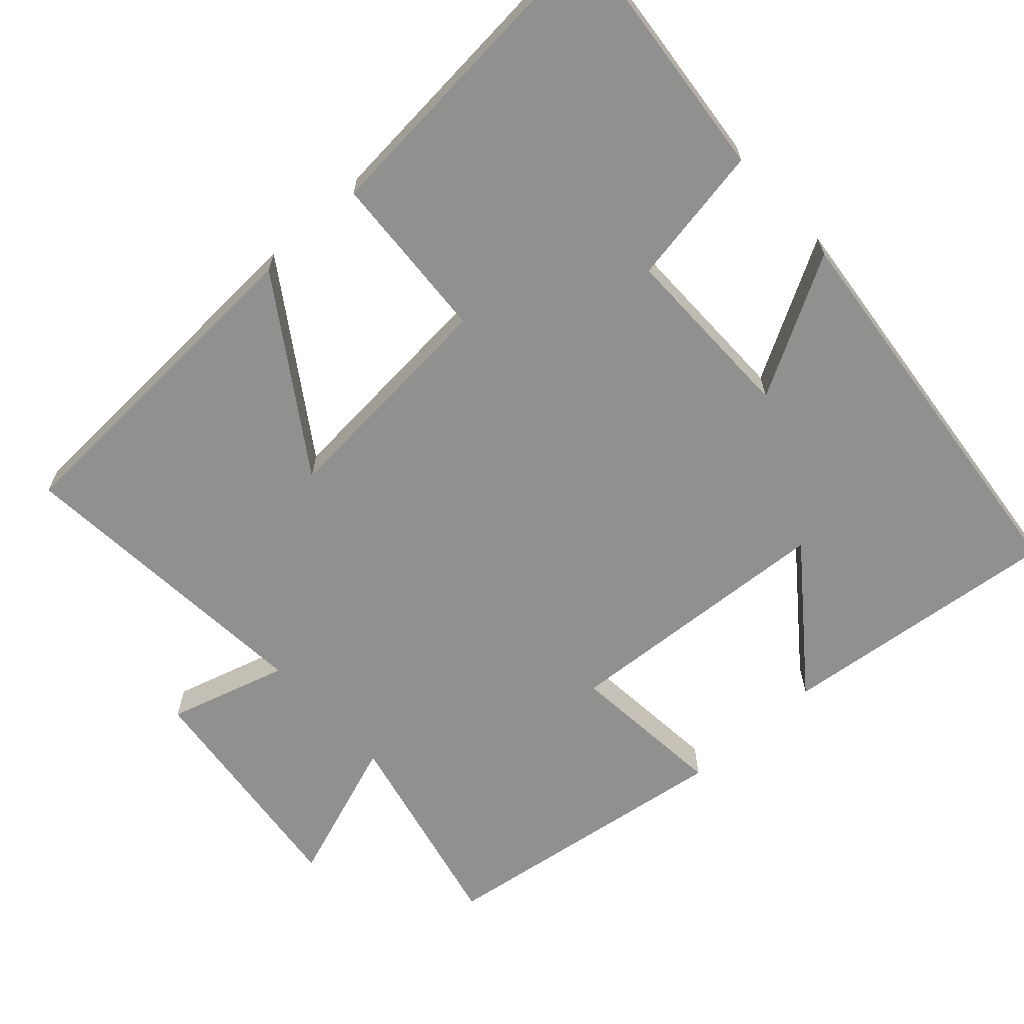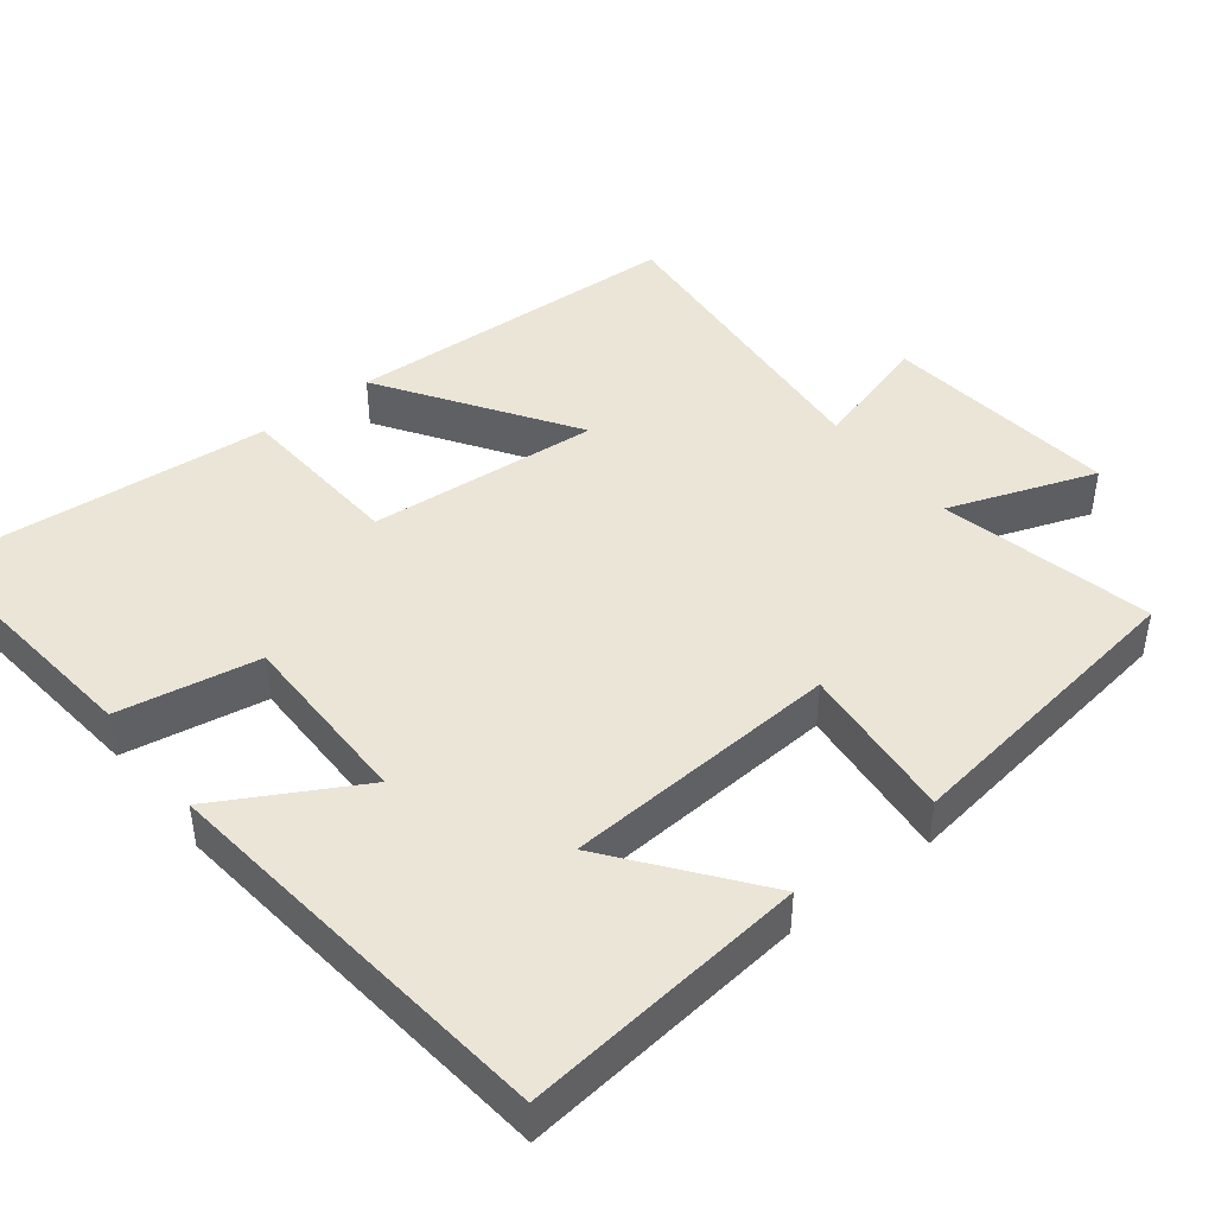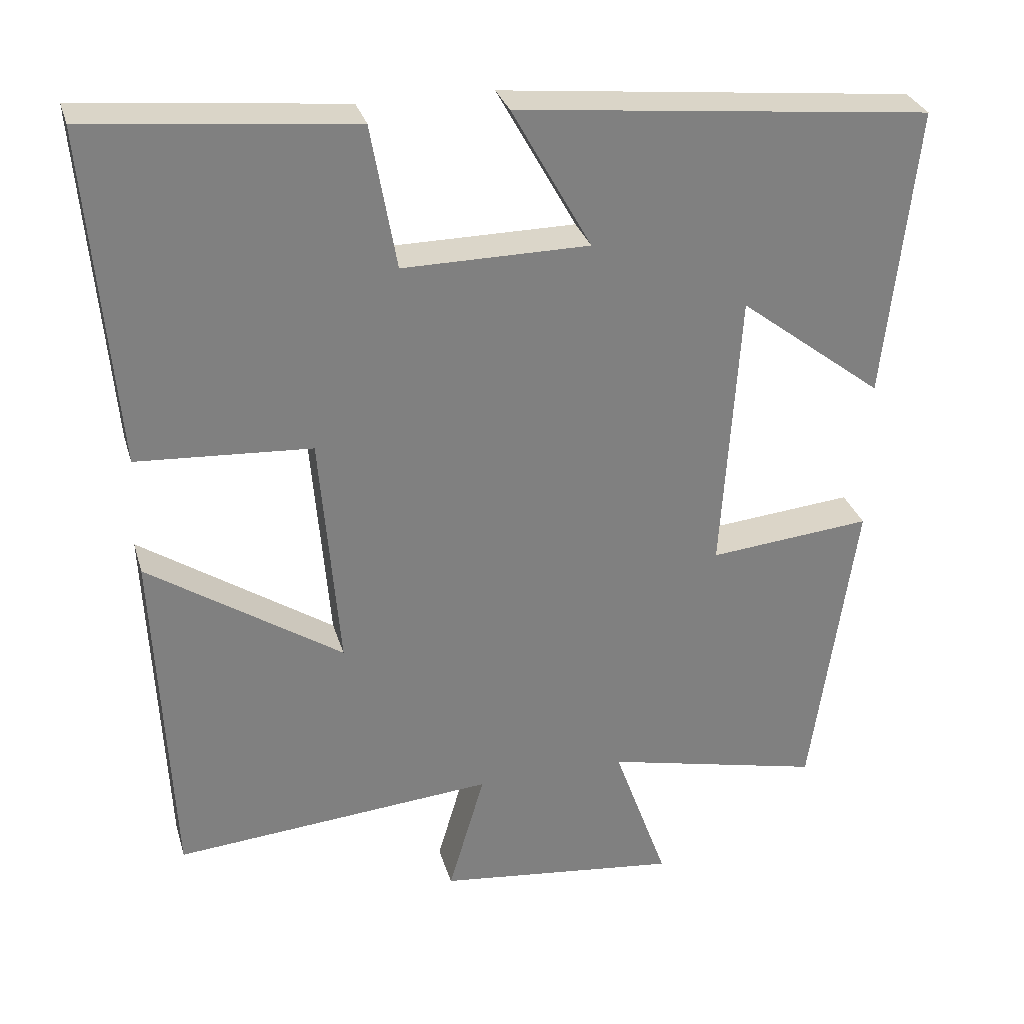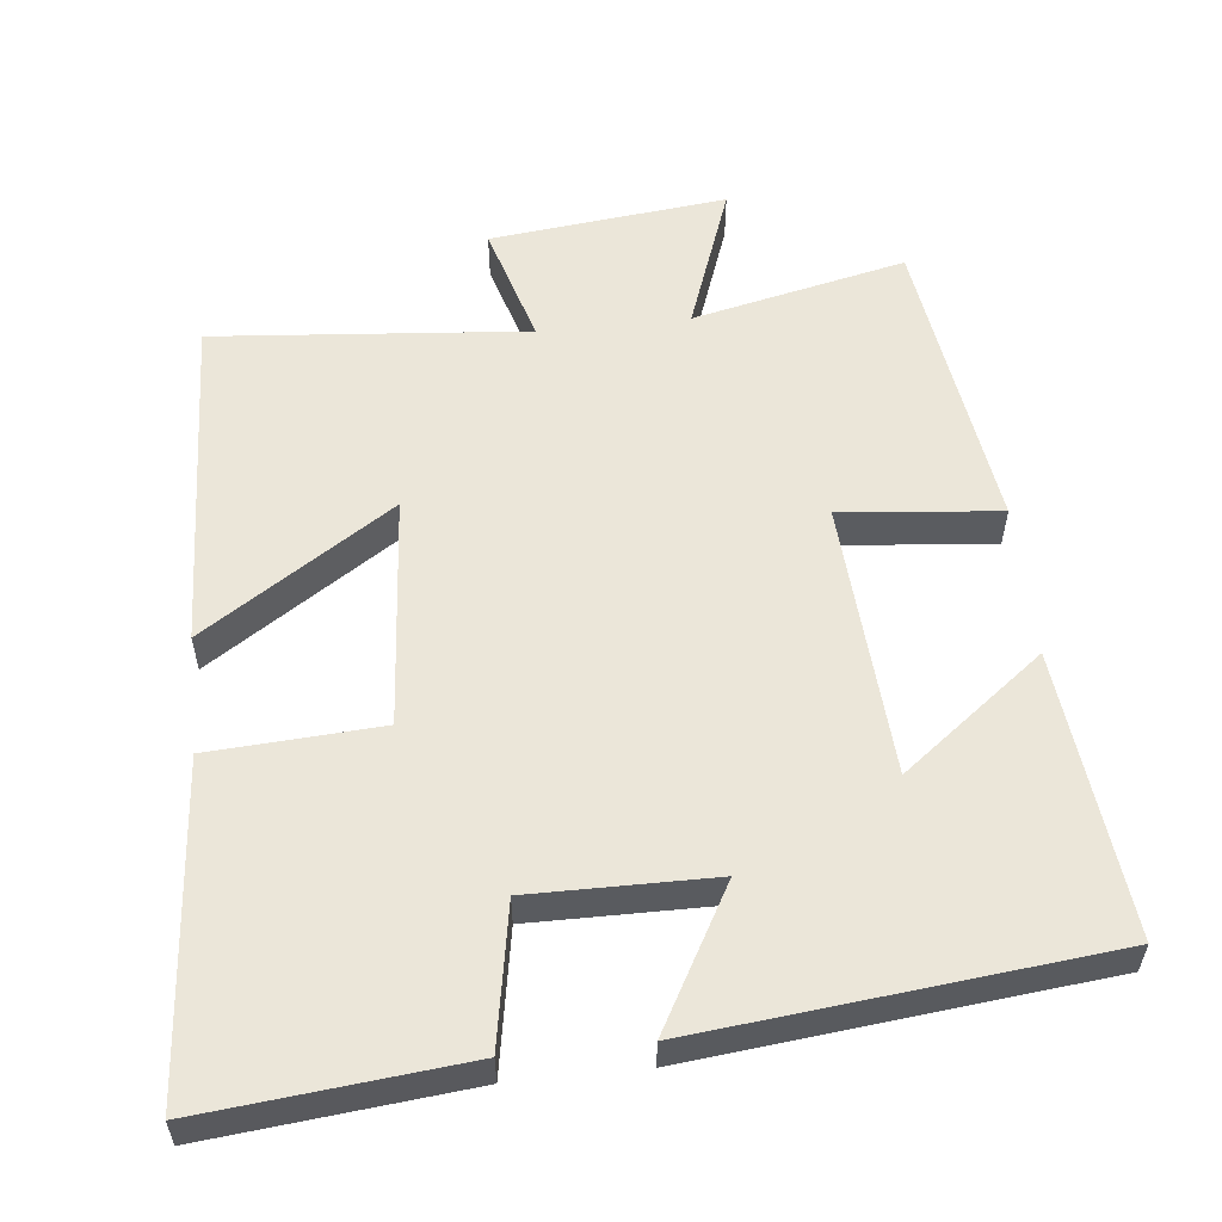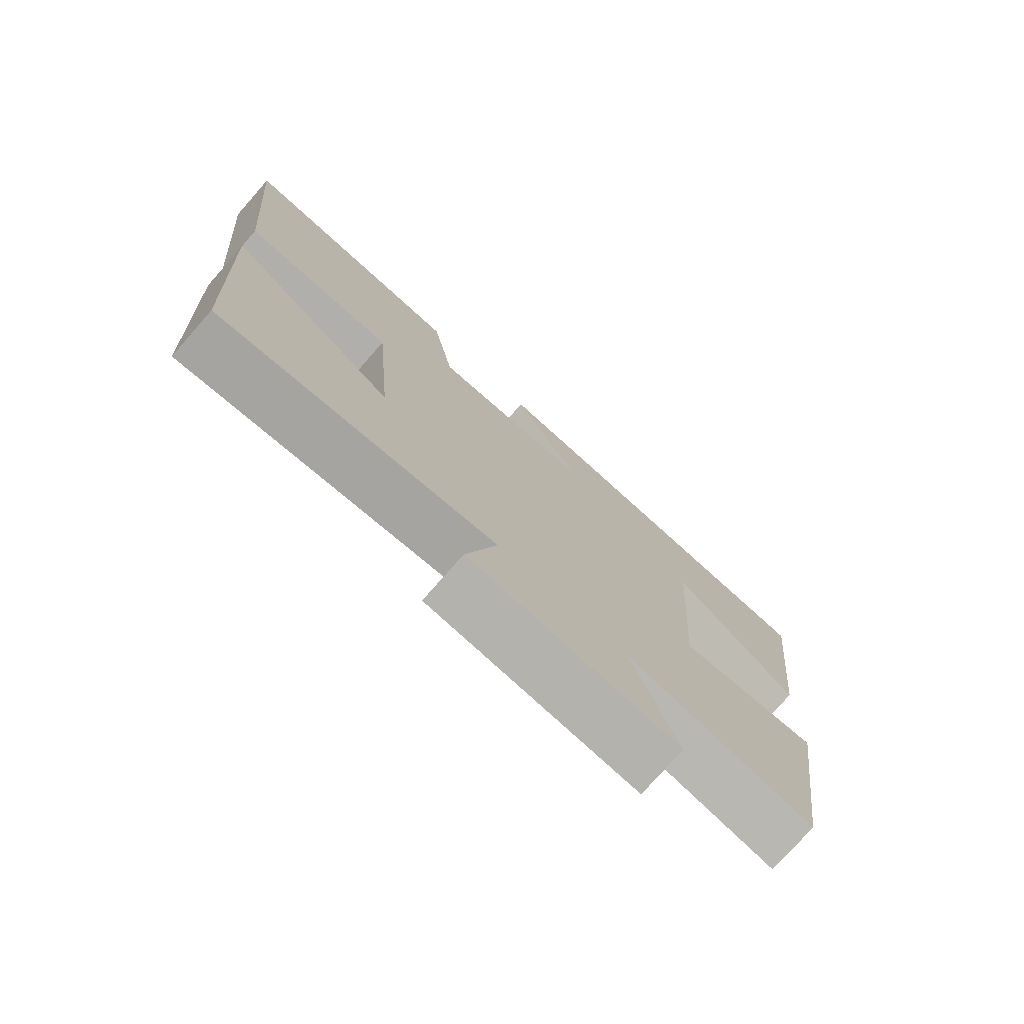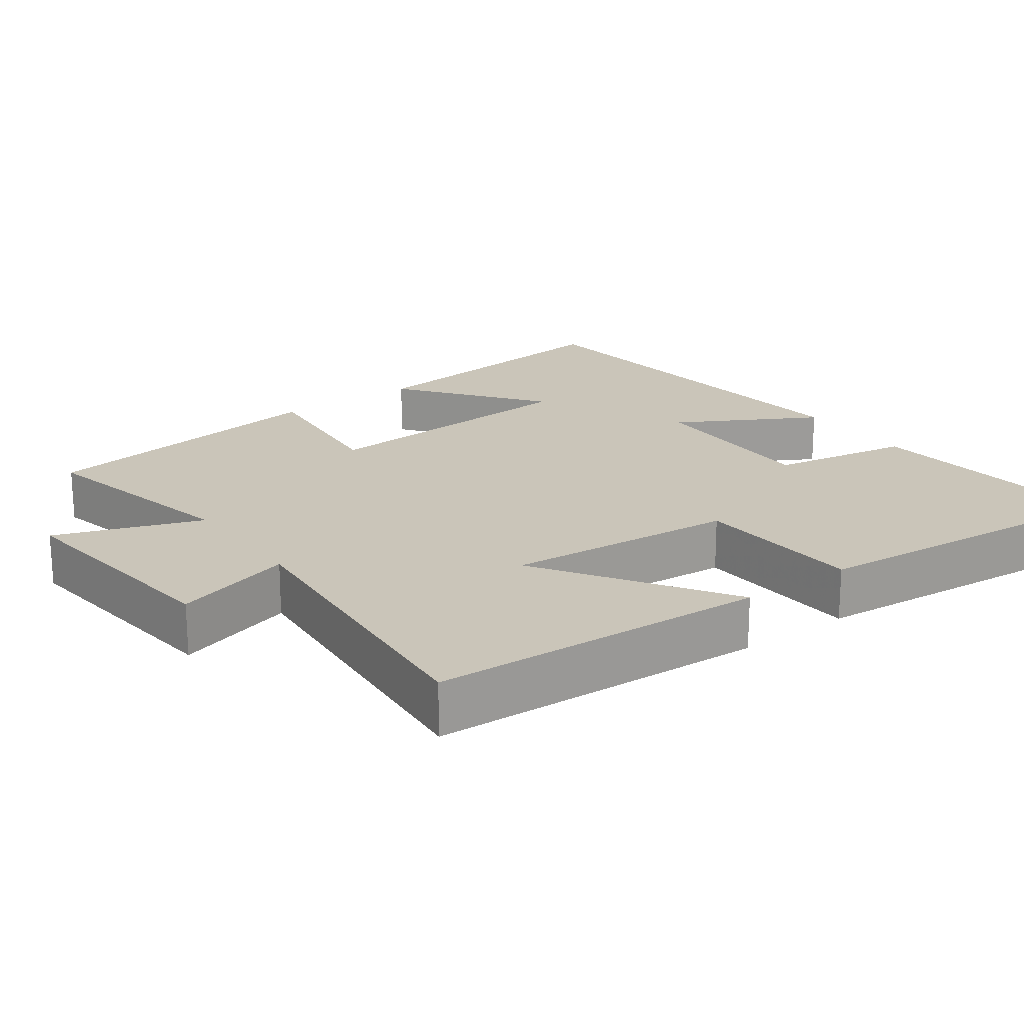
<metadata>
{"format":"obj","ext":"obj","renderer":"f3d","projection":"perspective","resolution":1024,"background":"white","views":[{"elev":-65.5,"azim":-47.8,"up":"+Y"},{"elev":44.2,"azim":51.8,"up":"+Y"},{"elev":30.1,"azim":-15.3,"up":"+Z"},{"elev":56.3,"azim":-6.1,"up":"+Y"},{"elev":-76.4,"azim":-41.3,"up":"+Z"},{"elev":20.6,"azim":-126.0,"up":"+Y"}]}
</metadata>
<code>
v 0.542 0.07 0.442
v 0.5 0.07 0.054
v 0.308 0.07 0.201
v 0.284 0.07 -0.175
v 0.5 0.07 -0.154
v 0.441 0.07 -0.565
v 0.151 0.07 -0.5
v 0.223 0.07 -0.7
v -0.099 0.07 -0.664
v -0.051 0.07 -0.5
v -0.478 0.07 -0.537
v -0.5 0.07 -0.074
v -0.242 0.07 -0.244
v -0.268 0.07 0.072
v -0.5 0.07 0.086
v -0.538 0.07 0.535
v -0.186 0.07 0.5
v -0.152 0.07 0.308
v 0.096 0.07 0.31
v -0.01 0.07 0.5
v 0.542 0 0.442
v 0.5 0 0.054
v 0.308 0 0.201
v 0.284 0 -0.175
v 0.5 0 -0.154
v 0.441 0 -0.565
v 0.151 0 -0.5
v 0.223 0 -0.7
v -0.099 0 -0.664
v -0.051 0 -0.5
v -0.478 0 -0.537
v -0.5 0 -0.074
v -0.242 0 -0.244
v -0.268 0 0.072
v -0.5 0 0.086
v -0.538 0 0.535
v -0.186 0 0.5
v -0.152 0 0.308
v 0.096 0 0.31
v -0.01 0 0.5
f 19 20 1
f 15 16 17 18
f 14 15 18 19
f 13 14 19 1
f 10 11 12 13
f 7 8 9 10
f 7 10 13
f 4 5 6 7
f 3 4 7 13
f 1 2 3
f 1 3 13
f 21 40 39
f 38 37 36 35
f 39 38 35 34
f 21 39 34 33
f 33 32 31 30
f 30 29 28 27
f 33 30 27
f 27 26 25 24
f 33 27 24 23
f 23 22 21
f 33 23 21
f 1 21 22 2
f 2 22 23 3
f 3 23 24 4
f 4 24 25 5
f 5 25 26 6
f 6 26 27 7
f 7 27 28 8
f 8 28 29 9
f 9 29 30 10
f 10 30 31 11
f 11 31 32 12
f 12 32 33 13
f 13 33 34 14
f 14 34 35 15
f 15 35 36 16
f 16 36 37 17
f 17 37 38 18
f 18 38 39 19
f 19 39 40 20
f 20 40 21 1

</code>
